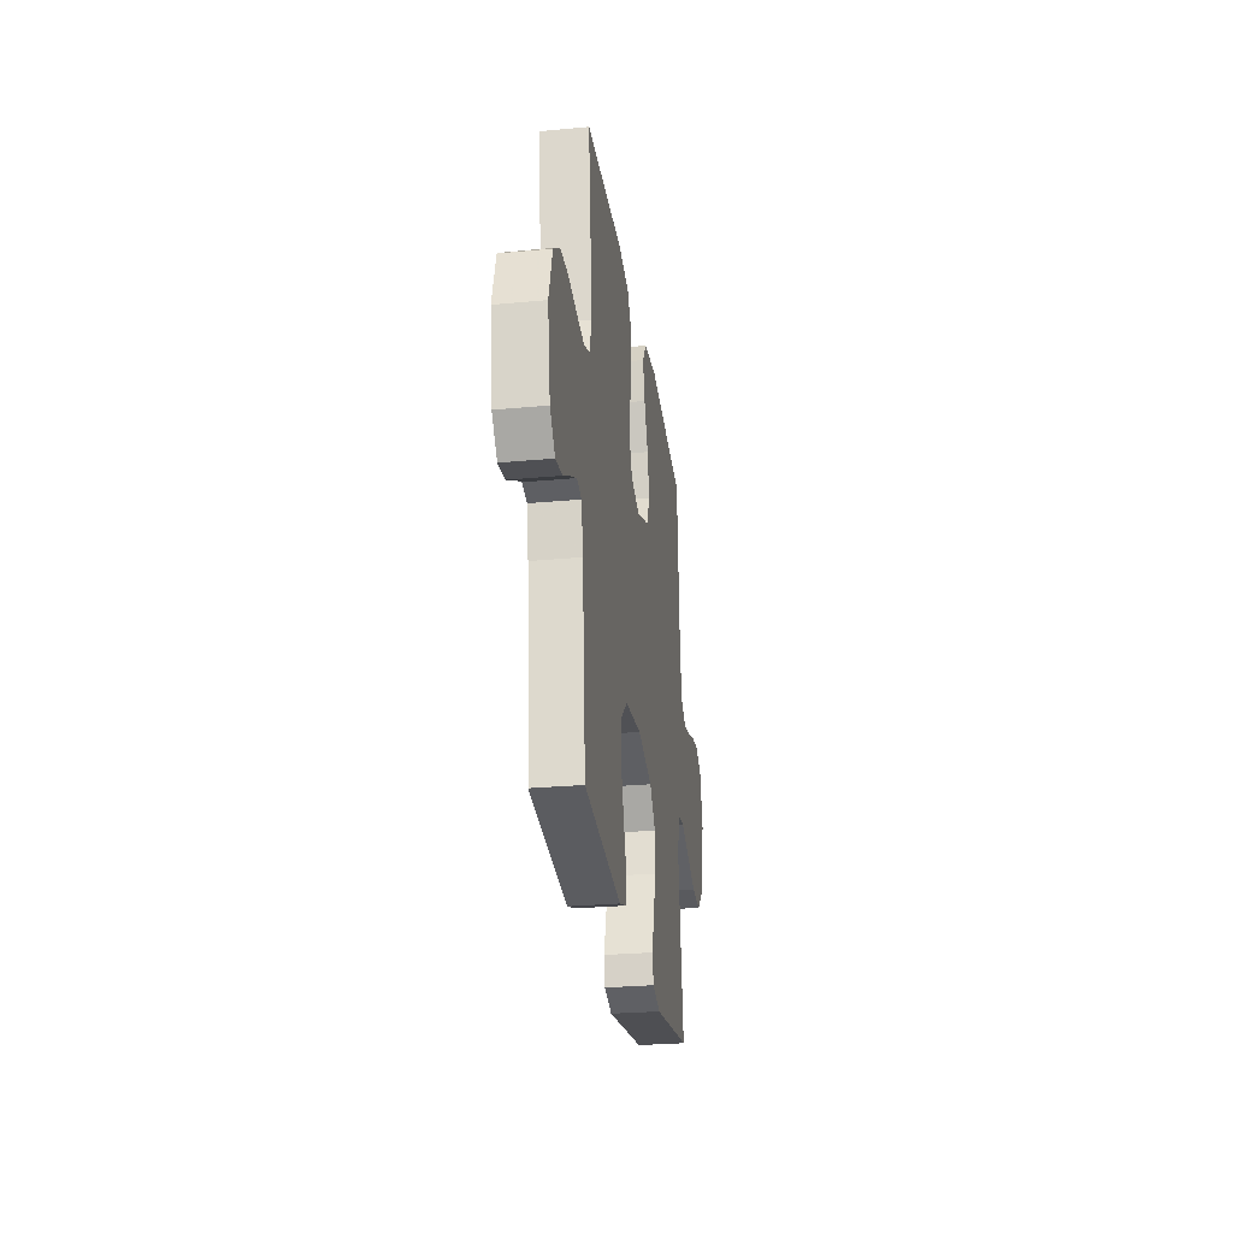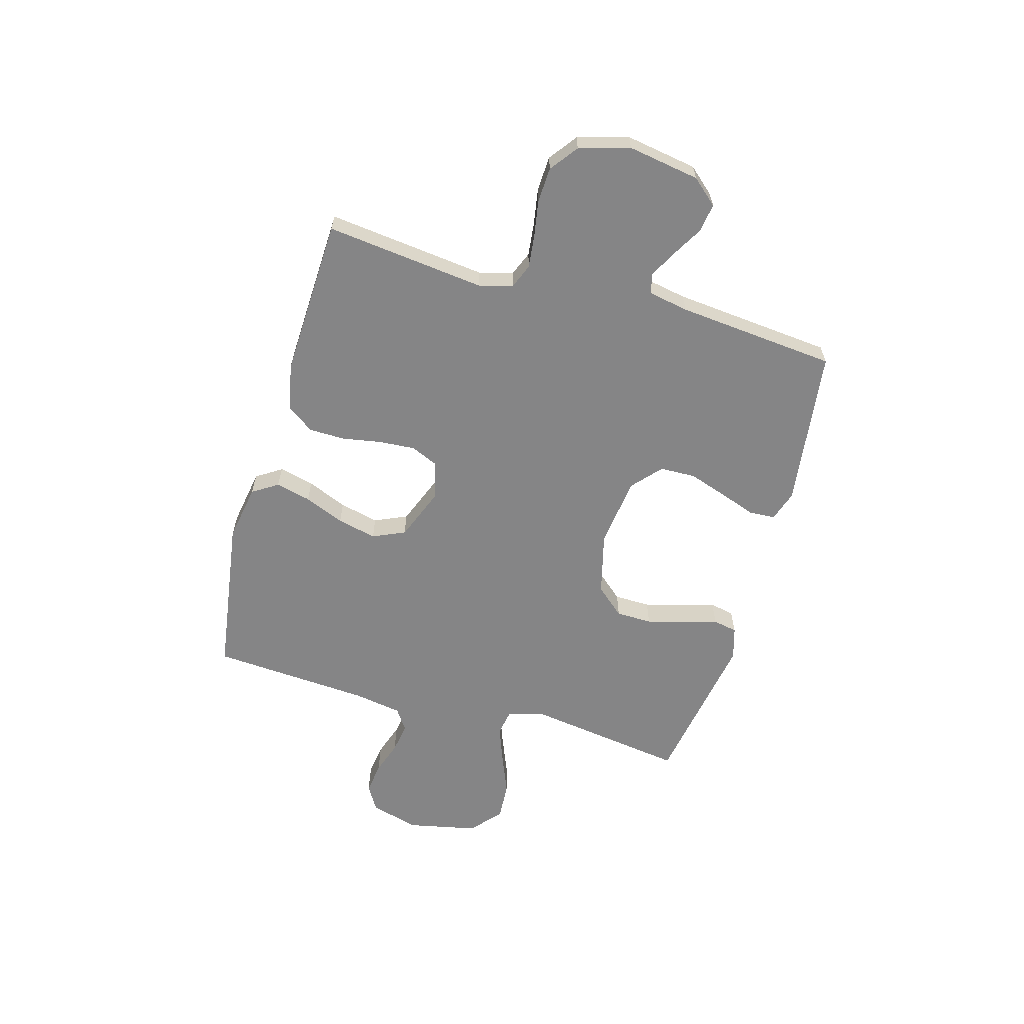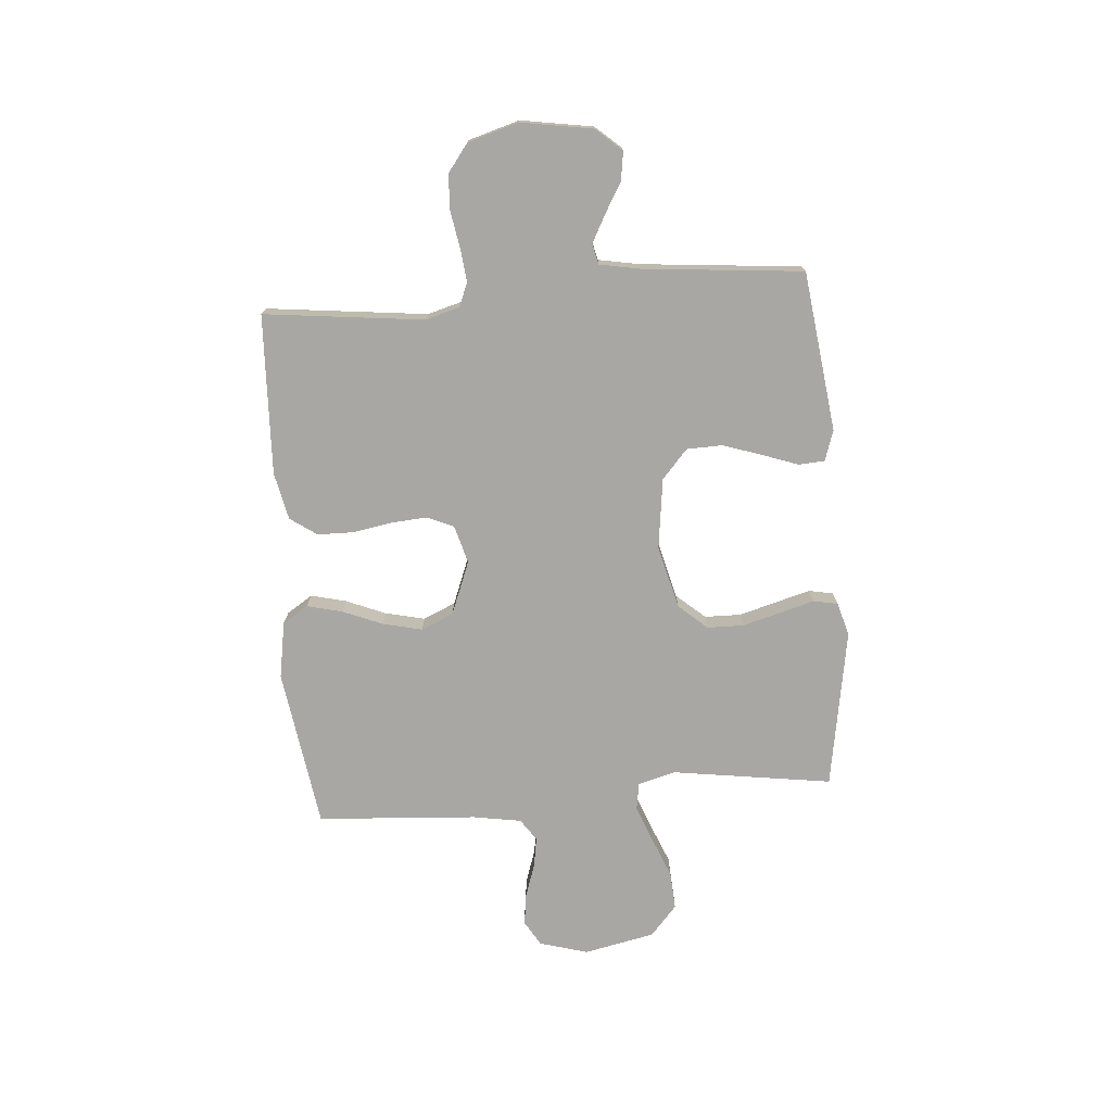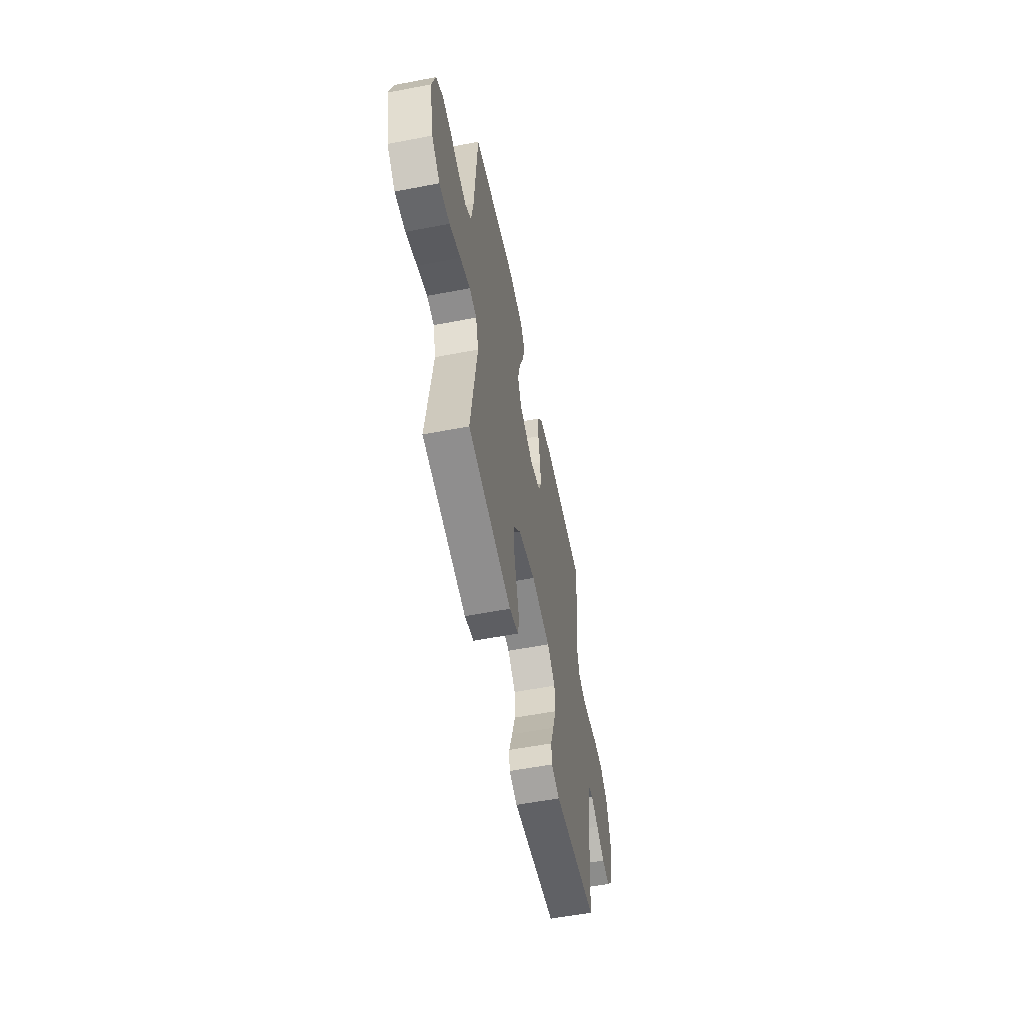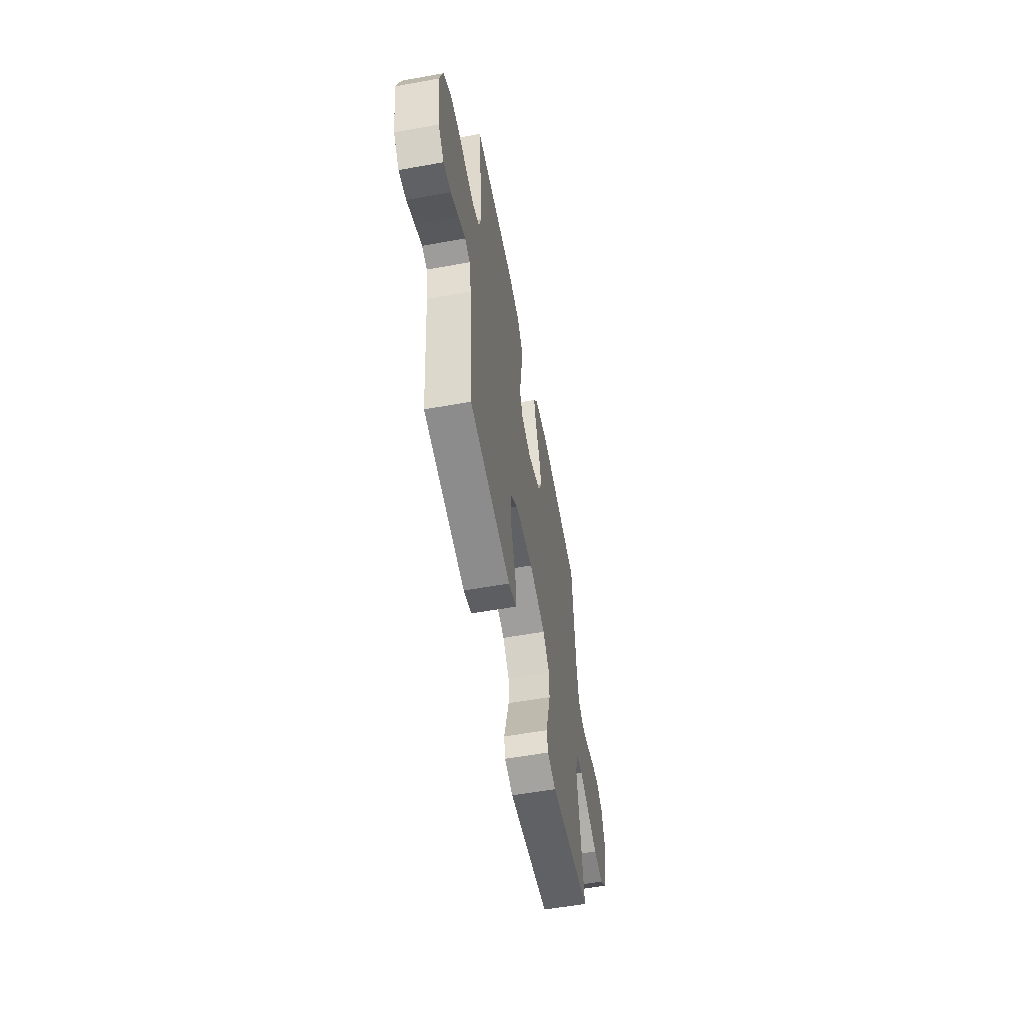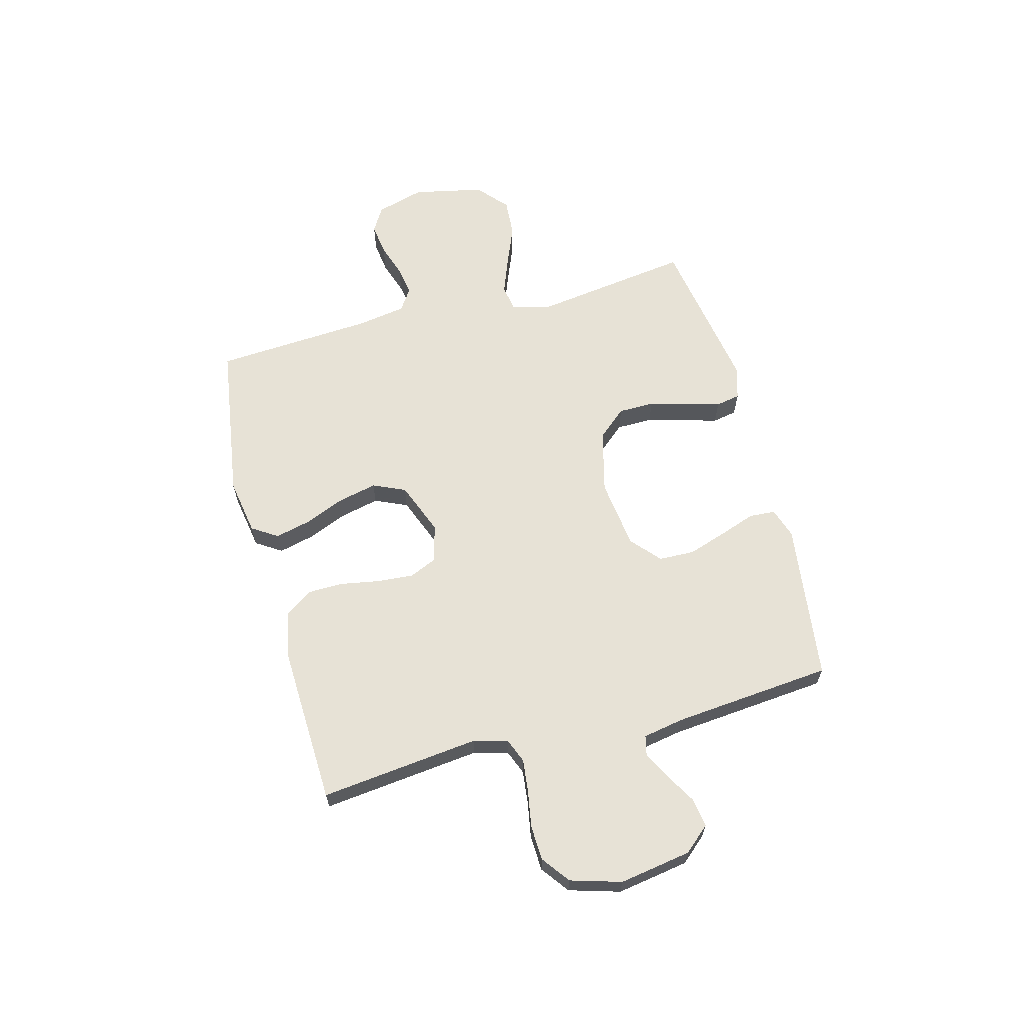
<metadata>
{"format":"obj","ext":"obj","renderer":"f3d","projection":"perspective","resolution":1024,"background":"white","views":[{"elev":-27.6,"azim":98.2,"up":"+Z"},{"elev":-61.9,"azim":74.1,"up":"+Y"},{"elev":-74.6,"azim":94.5,"up":"+Y"},{"elev":-56.0,"azim":-78.6,"up":"+Z"},{"elev":-57.4,"azim":100.6,"up":"+Z"},{"elev":63.4,"azim":75.2,"up":"+Y"}]}
</metadata>
<code>
v -0.5 0.07 -0.5
v -0.457 0.07 -0.2
v -0.476 0.07 -0.129
v -0.526 0.07 -0.121
v -0.595 0.07 -0.147
v -0.671 0.07 -0.178
v -0.743 0.07 -0.183
v -0.8 0.07 -0.133
v -0.828 0.07 0
v -0.802 0.07 0.091
v -0.755 0.07 0.119
v -0.695 0.07 0.111
v -0.632 0.07 0.09
v -0.576 0.07 0.081
v -0.535 0.07 0.109
v -0.52 0.07 0.2
v -0.5 0.07 0.5
v -0.2 0.07 0.545
v -0.094 0.07 0.527
v -0.063 0.07 0.479
v -0.079 0.07 0.413
v -0.11 0.07 0.338
v -0.127 0.07 0.264
v -0.1 0.07 0.203
v 0 0.07 0.164
v 0.071 0.07 0.184
v 0.093 0.07 0.234
v 0.088 0.07 0.302
v 0.075 0.07 0.376
v 0.076 0.07 0.443
v 0.111 0.07 0.493
v 0.2 0.07 0.512
v 0.5 0.07 0.5
v 0.466 0.07 0.2
v 0.484 0.07 0.136
v 0.529 0.07 0.118
v 0.591 0.07 0.125
v 0.66 0.07 0.137
v 0.726 0.07 0.134
v 0.778 0.07 0.095
v 0.806 0.07 0
v 0.784 0.07 -0.135
v 0.742 0.07 -0.183
v 0.688 0.07 -0.175
v 0.631 0.07 -0.142
v 0.58 0.07 -0.115
v 0.542 0.07 -0.124
v 0.528 0.07 -0.2
v 0.5 0.07 -0.5
v 0.2 0.07 -0.538
v 0.143 0.07 -0.519
v 0.14 0.07 -0.47
v 0.164 0.07 -0.402
v 0.188 0.07 -0.33
v 0.186 0.07 -0.263
v 0.132 0.07 -0.215
v 0 0.07 -0.198
v -0.119 0.07 -0.228
v -0.166 0.07 -0.282
v -0.167 0.07 -0.35
v -0.147 0.07 -0.422
v -0.129 0.07 -0.486
v -0.138 0.07 -0.532
v -0.2 0.07 -0.55
v -0.5 0 -0.5
v -0.457 0 -0.2
v -0.476 0 -0.129
v -0.526 0 -0.121
v -0.595 0 -0.147
v -0.671 0 -0.178
v -0.743 0 -0.183
v -0.8 0 -0.133
v -0.828 0 0
v -0.802 0 0.091
v -0.755 0 0.119
v -0.695 0 0.111
v -0.632 0 0.09
v -0.576 0 0.081
v -0.535 0 0.109
v -0.52 0 0.2
v -0.5 0 0.5
v -0.2 0 0.545
v -0.094 0 0.527
v -0.063 0 0.479
v -0.079 0 0.413
v -0.11 0 0.338
v -0.127 0 0.264
v -0.1 0 0.203
v 0 0 0.164
v 0.071 0 0.184
v 0.093 0 0.234
v 0.088 0 0.302
v 0.075 0 0.376
v 0.076 0 0.443
v 0.111 0 0.493
v 0.2 0 0.512
v 0.5 0 0.5
v 0.466 0 0.2
v 0.484 0 0.136
v 0.529 0 0.118
v 0.591 0 0.125
v 0.66 0 0.137
v 0.726 0 0.134
v 0.778 0 0.095
v 0.806 0 0
v 0.784 0 -0.135
v 0.742 0 -0.183
v 0.688 0 -0.175
v 0.631 0 -0.142
v 0.58 0 -0.115
v 0.542 0 -0.124
v 0.528 0 -0.2
v 0.5 0 -0.5
v 0.2 0 -0.538
v 0.143 0 -0.519
v 0.14 0 -0.47
v 0.164 0 -0.402
v 0.188 0 -0.33
v 0.186 0 -0.263
v 0.132 0 -0.215
v 0 0 -0.198
v -0.119 0 -0.228
v -0.166 0 -0.282
v -0.167 0 -0.35
v -0.147 0 -0.422
v -0.129 0 -0.486
v -0.138 0 -0.532
v -0.2 0 -0.55
f 61 62 63 64
f 60 61 64 1
f 59 60 1 2
f 58 59 2 3
f 57 58 3
f 56 57 3 4
f 50 51 52 53
f 48 49 50 53
f 47 48 53 54
f 42 43 44 45
f 42 45 46
f 41 42 46
f 40 41 46 47
f 37 38 39 40
f 36 37 40 47
f 31 32 33 34
f 31 34 35
f 28 29 30 31
f 27 28 31 35
f 26 27 35 36
f 19 20 21 22
f 19 22 23
f 16 17 18 19
f 15 16 19 23
f 14 15 23 24
f 10 11 12 13
f 10 13 14
f 9 10 14
f 5 6 7 8
f 4 5 8 9
f 56 4 9 14
f 36 47 54 55
f 25 26 36 55
f 25 55 56
f 14 24 25 56
f 128 127 126 125
f 65 128 125 124
f 66 65 124 123
f 67 66 123 122
f 67 122 121
f 68 67 121 120
f 117 116 115 114
f 117 114 113 112
f 118 117 112 111
f 109 108 107 106
f 110 109 106
f 110 106 105
f 111 110 105 104
f 104 103 102 101
f 111 104 101 100
f 98 97 96 95
f 99 98 95
f 95 94 93 92
f 99 95 92 91
f 100 99 91 90
f 86 85 84 83
f 87 86 83
f 83 82 81 80
f 87 83 80 79
f 88 87 79 78
f 77 76 75 74
f 78 77 74
f 78 74 73
f 72 71 70 69
f 73 72 69 68
f 78 73 68 120
f 119 118 111 100
f 119 100 90 89
f 120 119 89
f 120 89 88 78
f 1 65 66 2
f 2 66 67 3
f 3 67 68 4
f 4 68 69 5
f 5 69 70 6
f 6 70 71 7
f 7 71 72 8
f 8 72 73 9
f 9 73 74 10
f 10 74 75 11
f 11 75 76 12
f 12 76 77 13
f 13 77 78 14
f 14 78 79 15
f 15 79 80 16
f 16 80 81 17
f 17 81 82 18
f 18 82 83 19
f 19 83 84 20
f 20 84 85 21
f 21 85 86 22
f 22 86 87 23
f 23 87 88 24
f 24 88 89 25
f 25 89 90 26
f 26 90 91 27
f 27 91 92 28
f 28 92 93 29
f 29 93 94 30
f 30 94 95 31
f 31 95 96 32
f 32 96 97 33
f 33 97 98 34
f 34 98 99 35
f 35 99 100 36
f 36 100 101 37
f 37 101 102 38
f 38 102 103 39
f 39 103 104 40
f 40 104 105 41
f 41 105 106 42
f 42 106 107 43
f 43 107 108 44
f 44 108 109 45
f 45 109 110 46
f 46 110 111 47
f 47 111 112 48
f 48 112 113 49
f 49 113 114 50
f 50 114 115 51
f 51 115 116 52
f 52 116 117 53
f 53 117 118 54
f 54 118 119 55
f 55 119 120 56
f 56 120 121 57
f 57 121 122 58
f 58 122 123 59
f 59 123 124 60
f 60 124 125 61
f 61 125 126 62
f 62 126 127 63
f 63 127 128 64
f 64 128 65 1

</code>
